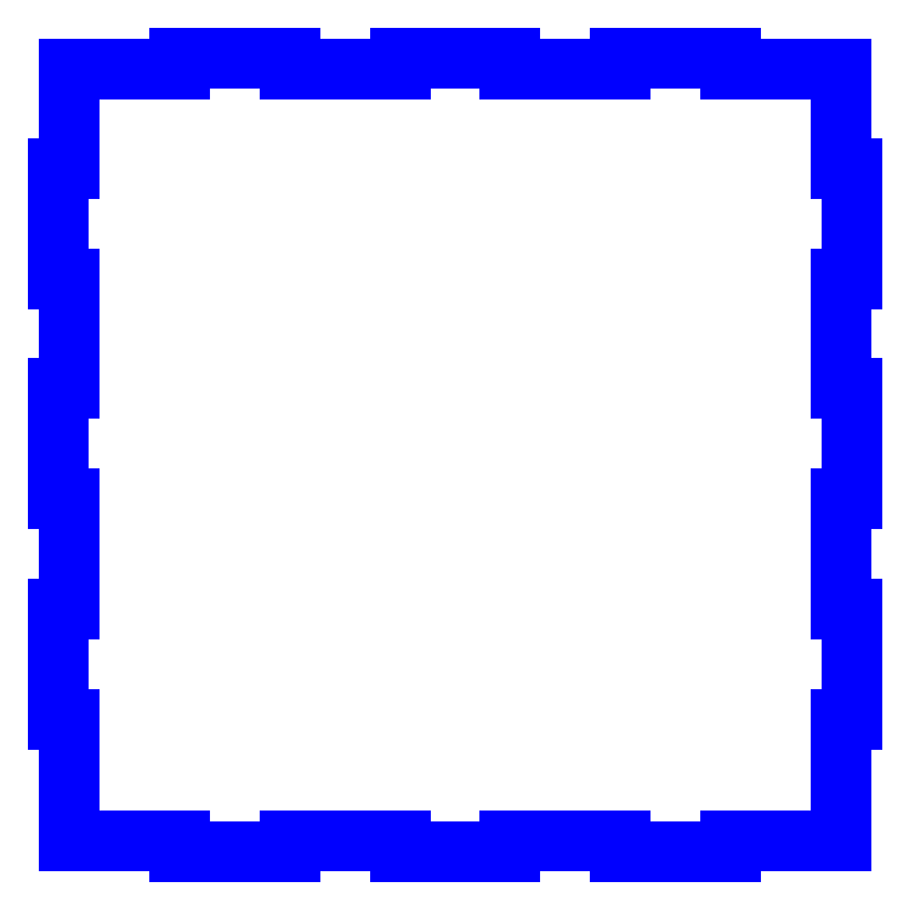
<metadata>
{"format":"dxf","ext":"dxf","renderer":"ezdxf+matplotlib","layout":"modelspace","background":"white","min_lineweight":24,"dpi":150}
</metadata>
<code>
0
SECTION
2
ENTITIES
0
INSERT
8
0
2
U0
10
0
20
0
30
0
0
ENDSEC
0
EOF

</code>
